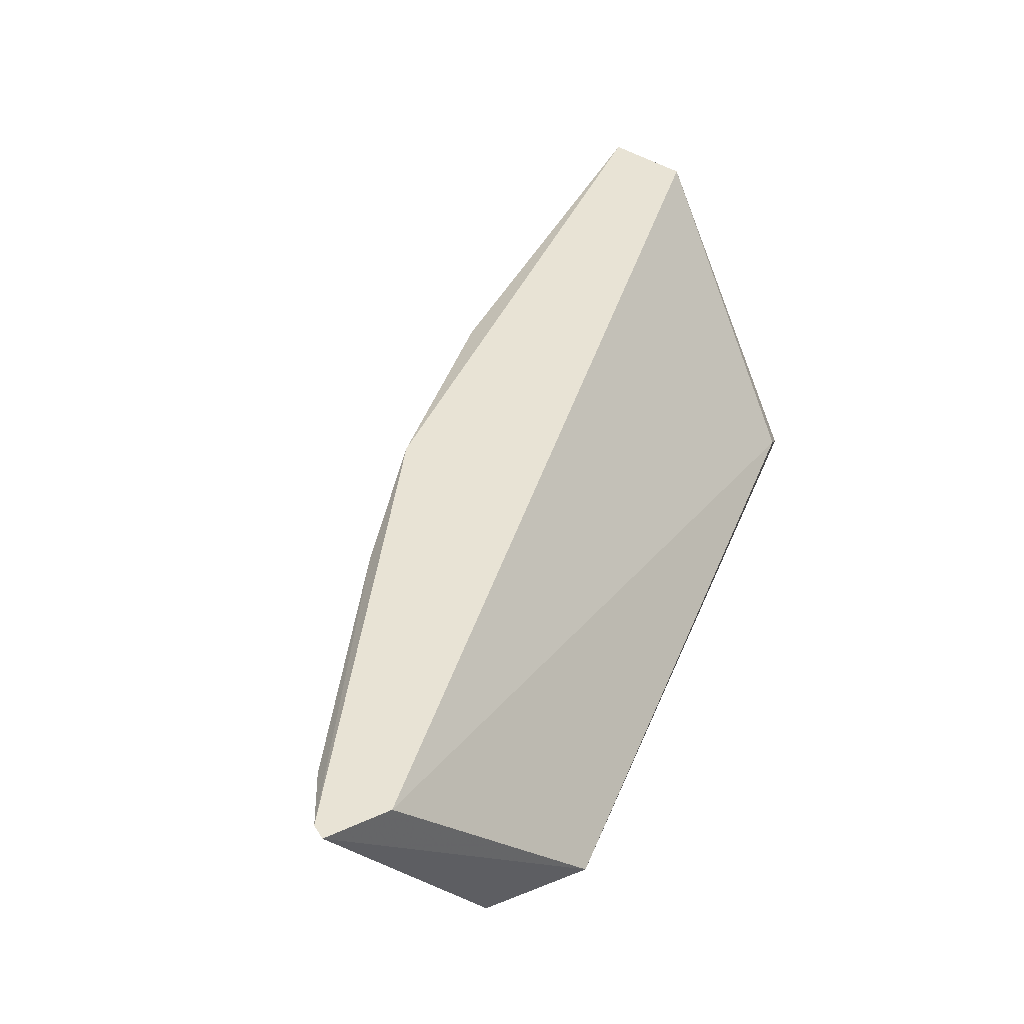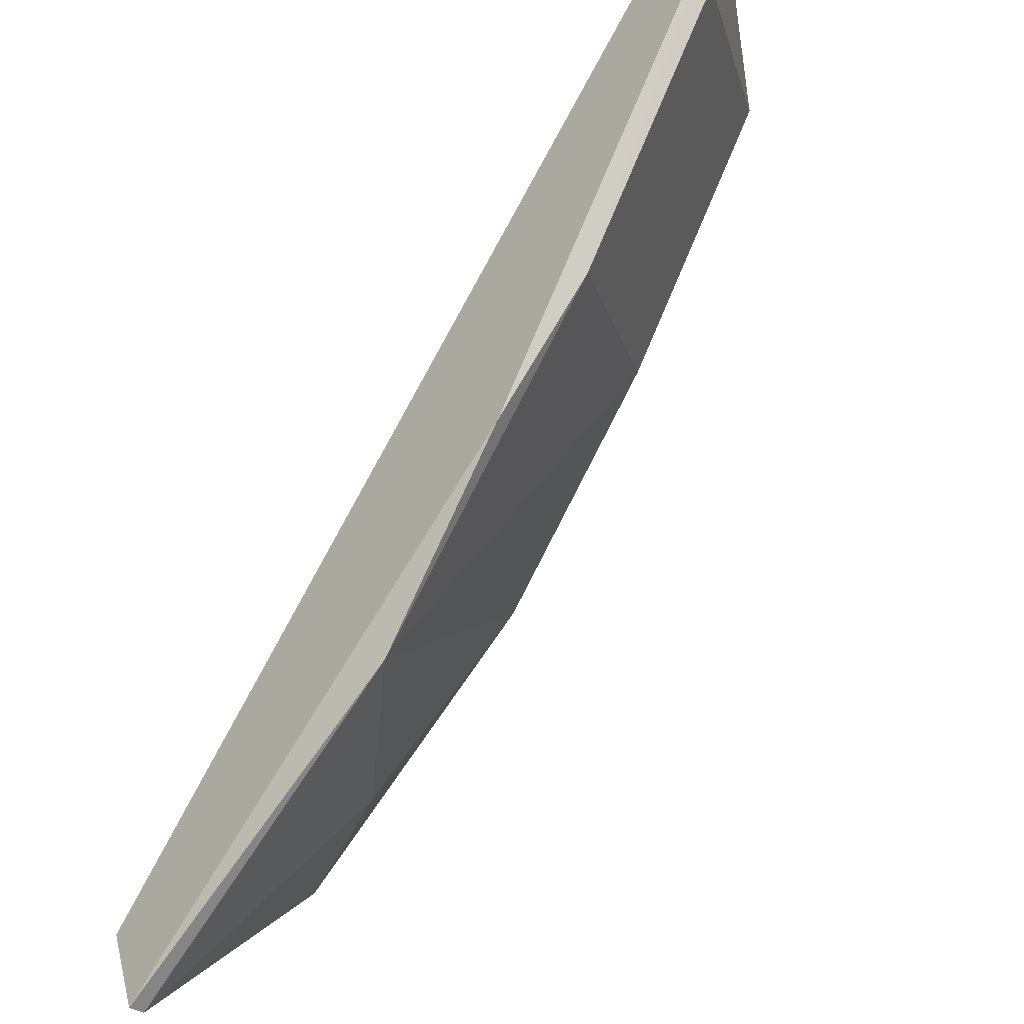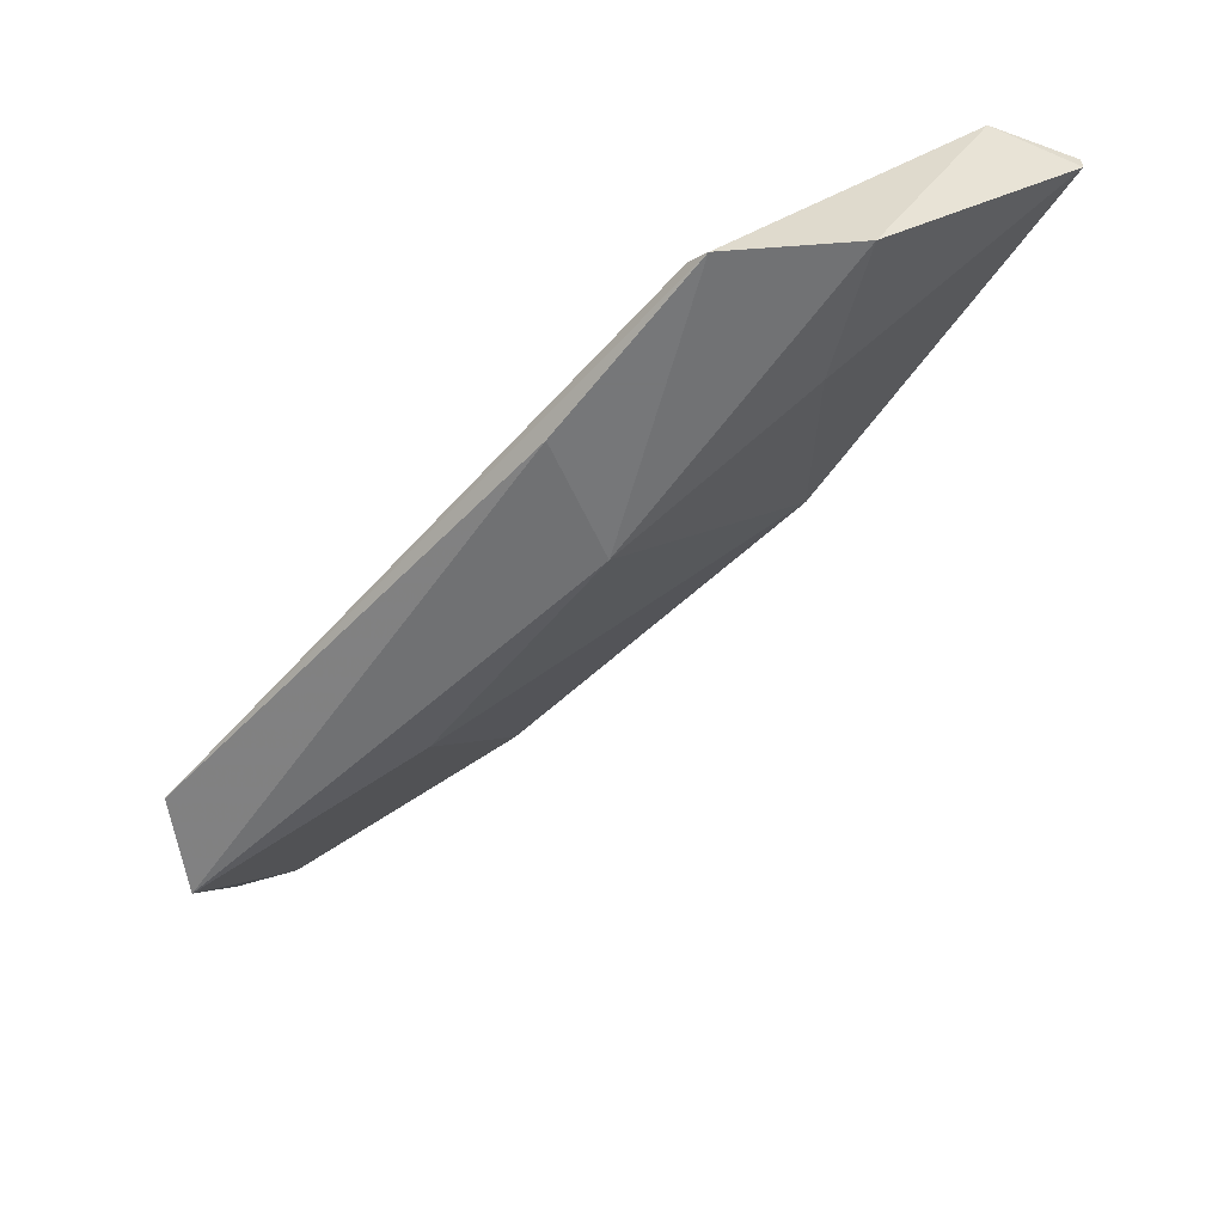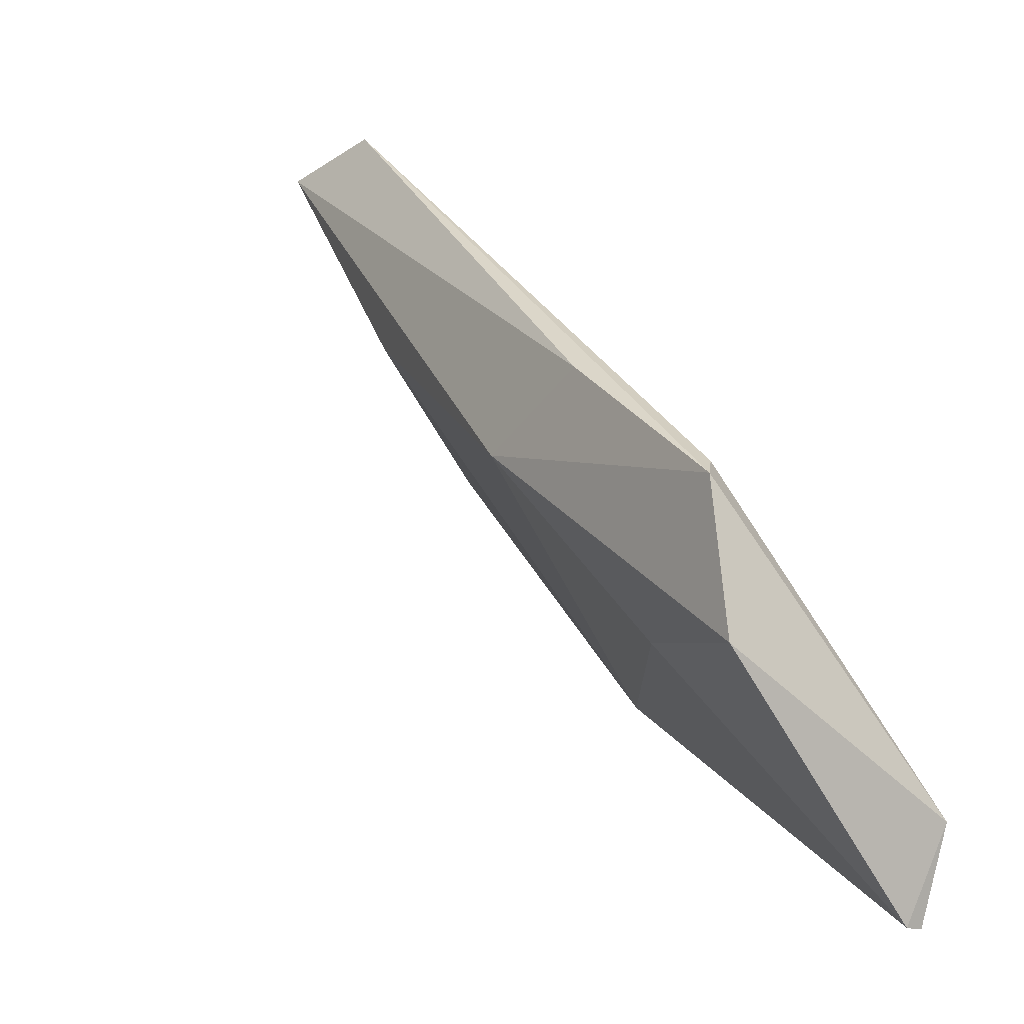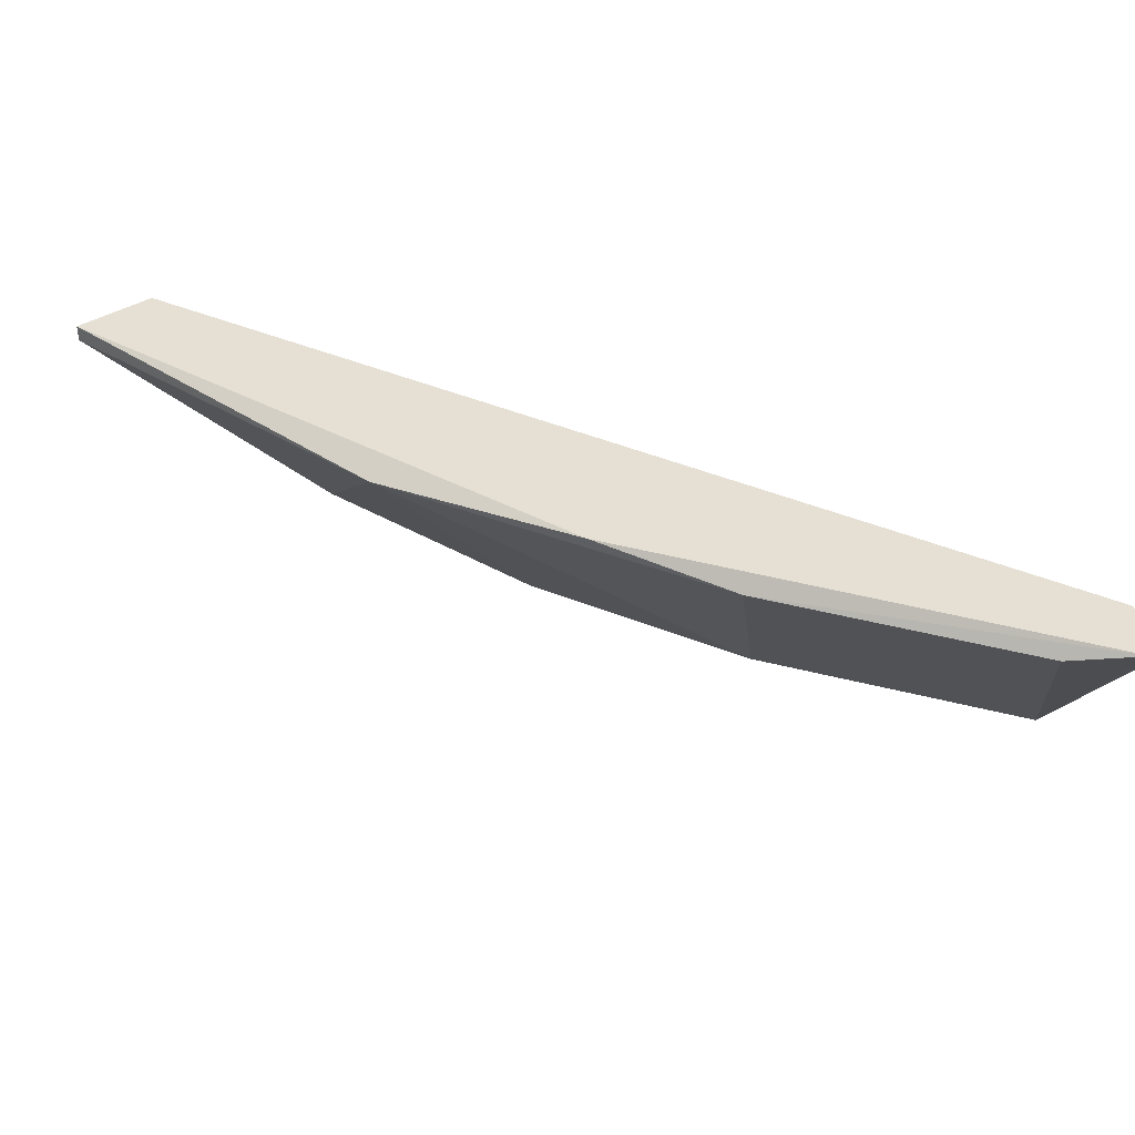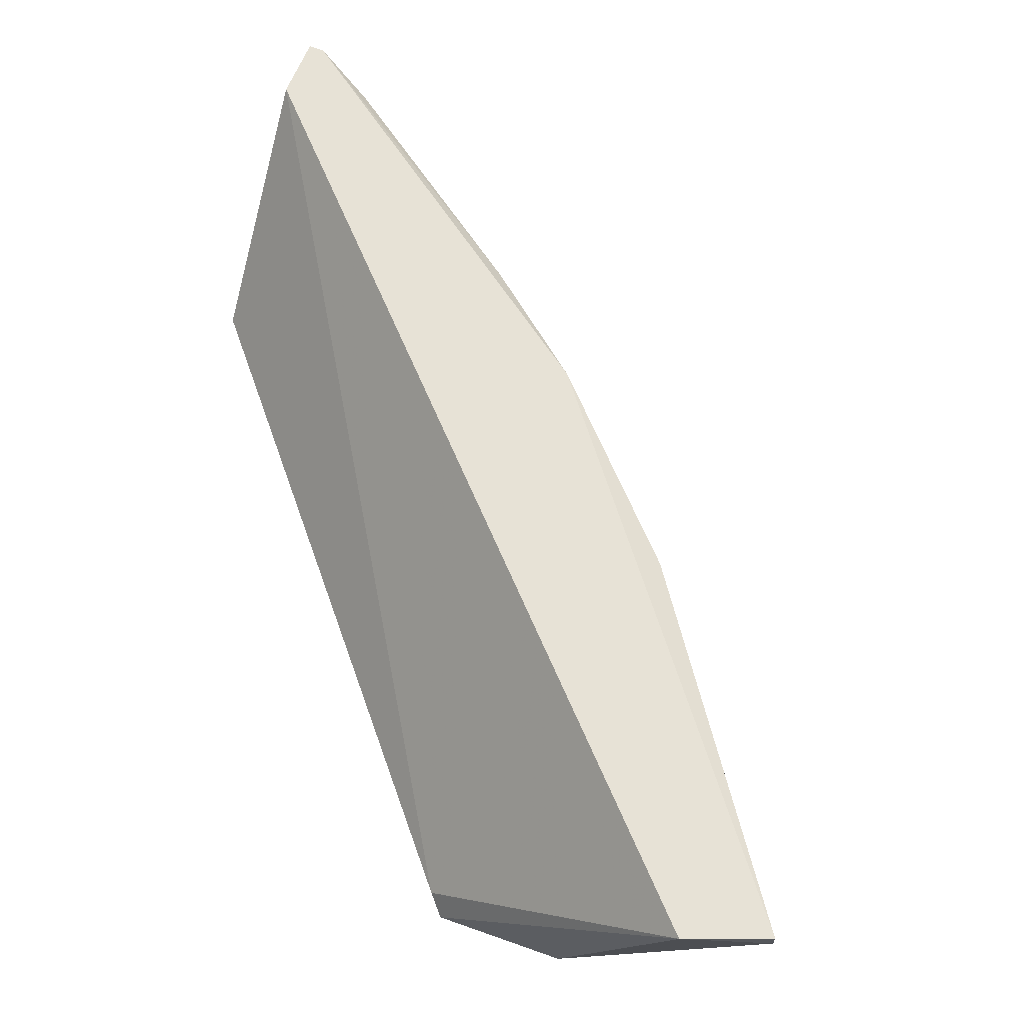
<metadata>
{"format":"obj","ext":"obj","renderer":"f3d","projection":"perspective","resolution":1024,"background":"white","views":[{"elev":41.3,"azim":151.0,"up":"+Z"},{"elev":-33.9,"azim":47.3,"up":"+Y"},{"elev":-57.1,"azim":-89.0,"up":"+Z"},{"elev":-15.8,"azim":-127.4,"up":"+Y"},{"elev":38.1,"azim":73.2,"up":"+Z"},{"elev":63.3,"azim":-68.4,"up":"+Z"}]}
</metadata>
<code>
v 0.04019 -0.07511 0.003215
v 0.07068 -0.04834 0.0114
v 0.07068 -0.04908 0.0114
v 0.03349 -0.08181 0.0114
v 0.03423 -0.06991 0.000983
v 0.06324 -0.04908 0.001727
v 0.04985 -0.07511 0.01065
v 0.0677 -0.04834 0.0114
v 0.05878 -0.04834 0.002471
v 0.04614 -0.06693 0.000238
v 0.03498 -0.08553 0.0114
v 0.03349 -0.0766 0.000983
v 0.06175 -0.06247 0.01065
v 0.05581 -0.05949 0.001727
v 0.04093 -0.0647 0.000238
v 0.05729 -0.06768 0.0114
v 0.03498 -0.08553 0.01065
v 0.03349 -0.07065 0.000238
v 0.06919 -0.05206 0.01065
f 7 13 16
f 1 7 17
f 11 4 17
f 7 11 17
f 4 12 17
f 4 5 18
f 15 10 18
f 12 4 18
f 10 12 18
f 9 15 18
f 13 3 16
f 6 3 19
f 3 13 19
f 14 6 19
f 5 9 18
f 11 7 16
f 12 1 17
f 6 10 15
f 3 11 16
f 13 14 19
f 2 3 6
f 4 2 8
f 5 4 8
f 2 6 9
f 8 2 9
f 3 2 4
f 7 1 10
f 3 4 11
f 10 1 12
f 10 6 14
f 7 10 14
f 13 7 14
f 5 8 9
f 9 6 15

</code>
